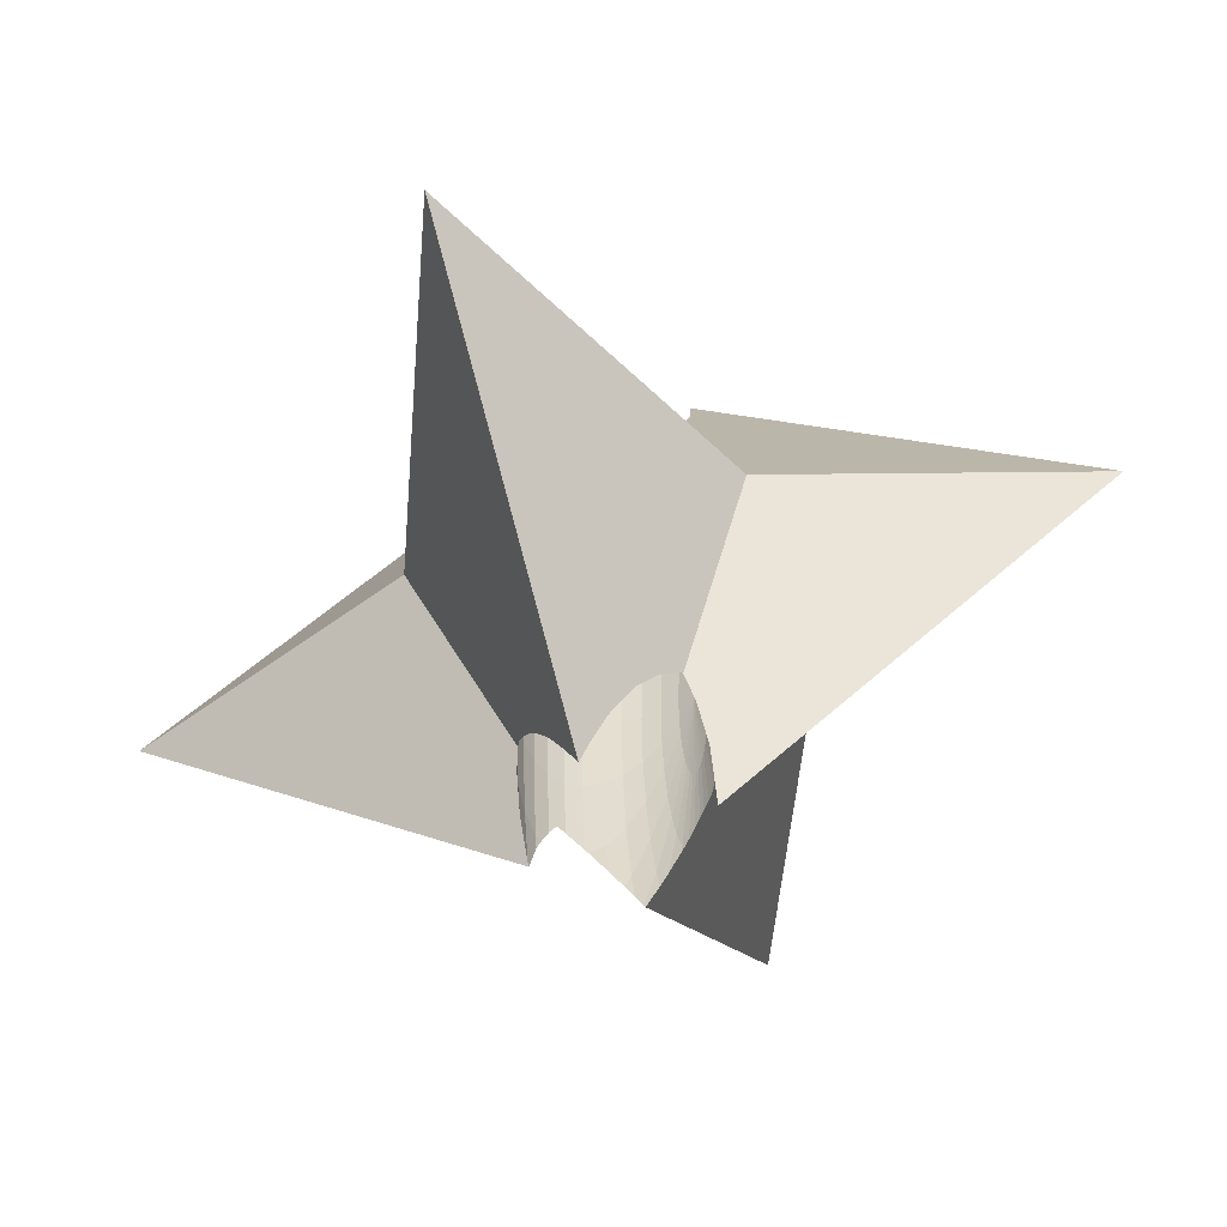
<metadata>
{"format":"obj","ext":"obj","renderer":"f3d","projection":"perspective","resolution":1024,"background":"white","views":[{"elev":-53.3,"azim":-134.5,"up":"+Z"}]}
</metadata>
<code>
o 立方体.001
v -0.03093 -0.05346 -0
v -0.06193 0.0102 -0
v 0.06538 -0.006559 -0
v 0.03439 0.0571 -0
v -0.1394 -0.06689 -0
v 0.1428 0.07052 -0
v 0.000403 0.03174 -0.049
v 0.0687 -0.1357 -0
v -0.06524 0.1394 -0
v 0.000403 -0.02932 -0.049
v 0.001542 0.03174 -0.04693
v 0.003777 -0.02755 -0.07916
v 0.001542 -0.02932 -0.04693
v 0.002592 0.03174 -0.04358
v 0.005836 0.02997 -0.07258
v 0.005836 -0.02755 -0.07258
v 0.002592 -0.02932 -0.04358
v 0.003512 0.03174 -0.03907
v 0.00764 0.02997 -0.06373
v 0.01145 -0.02467 -0.08647
v 0.00764 -0.02755 -0.06373
v 0.003512 -0.02932 -0.03907
v 0.004268 0.03174 -0.03358
v 0.009123 0.02997 -0.05295
v 0.01752 -0.0208 -0.08647
v 0.0136 -0.02467 -0.07081
v 0.009123 -0.02755 -0.05295
v 0.004268 -0.02932 -0.03358
v -0.000782 0.03234 -0.01342
v 0.004829 0.03174 -0.0273
v 0.01022 0.02997 -0.04065
v 0.0152 0.02709 -0.05295
v 0.01955 0.02322 -0.06373
v 0.02313 0.0185 -0.07258
v 0.02579 0.01312 -0.07916
v 0.02742 0.007283 -0.08321
v 0.02313 -0.01608 -0.07258
v 0.01955 -0.0208 -0.06373
v 0.0152 -0.02467 -0.05295
v 0.01022 -0.02755 -0.04065
v 0.004829 -0.02932 -0.0273
v 0.005174 0.03174 -0.0205
v 0.0109 0.02997 -0.0273
v 0.01618 0.02709 -0.03358
v 0.02081 0.02322 -0.03907
v 0.0246 0.0185 -0.04358
v 0.02742 0.01312 -0.04693
v 0.02916 0.007283 -0.049
v 0.02975 0.00121 -0.0497
v 0.02916 -0.004863 -0.049
v 0.02742 -0.0107 -0.04693
v 0.0246 -0.01608 -0.04358
v 0.02081 -0.0208 -0.03907
v 0.01618 -0.02467 -0.03358
v 0.0109 -0.02755 -0.0273
v 0.005174 -0.02932 -0.0205
v 0.005291 0.03174 -0.01342
v 0.01113 0.02997 -0.01342
v 0.01651 0.02709 -0.01342
v 0.02123 0.02322 -0.01342
v 0.0251 0.0185 -0.01342
v 0.02798 0.01312 -0.01342
v 0.02975 0.007283 -0.01342
v 0.03035 0.00121 -0.01342
v 0.02975 -0.004863 -0.01342
v 0.02798 -0.0107 -0.01342
v 0.0251 -0.01608 -0.01342
v 0.02123 -0.0208 -0.01342
v 0.01651 -0.02467 -0.01342
v 0.01113 -0.02755 -0.01342
v 0.005291 -0.02932 -0.01342
v 0.005174 0.03174 -0.006345
v 0.0109 0.02997 0.000459
v 0.01618 0.02709 0.006731
v 0.02081 0.02322 0.01223
v 0.0246 0.0185 0.01674
v 0.02742 0.01312 0.02009
v 0.02916 0.007283 0.02216
v 0.02975 0.00121 0.02285
v 0.02916 -0.004863 0.02216
v 0.02742 -0.0107 0.02009
v 0.0246 -0.01608 0.01674
v 0.02081 -0.0208 0.01223
v 0.01618 -0.02467 0.006731
v 0.0109 -0.02755 0.000459
v 0.005174 -0.02932 -0.006345
v 0.004829 0.03174 0.000459
v 0.01022 0.02997 0.01381
v 0.0152 0.02709 0.02611
v 0.01955 0.02322 0.03689
v 0.02313 0.0185 0.04574
v 0.02579 0.01312 0.05232
v 0.02742 0.007283 0.05636
v 0.02798 0.00121 0.05773
v 0.02742 -0.004863 0.05636
v 0.02579 -0.0107 0.05232
v 0.02313 -0.01608 0.04574
v 0.01955 -0.0208 0.03689
v 0.0152 -0.02467 0.02611
v 0.01022 -0.02755 0.01381
v 0.004829 -0.02932 0.000459
v 0.004268 0.03174 0.006731
v 0.009123 0.02997 0.02611
v 0.0136 0.02709 0.04397
v 0.01752 0.02322 0.05962
v 0.02074 0.0185 0.07247
v 0.02313 0.01312 0.08201
v 0.0246 0.007283 0.08789
v 0.02313 -0.0107 0.08201
v 0.02074 -0.01608 0.07247
v 0.01752 -0.0208 0.05962
v 0.0136 -0.02467 0.04397
v 0.009123 -0.02755 0.02611
v 0.004268 -0.02932 0.006731
v 0.003512 0.03174 0.01223
v 0.00764 0.02997 0.03689
v 0.01145 0.02709 0.05962
v 0.01478 -0.0208 0.07954
v 0.01145 -0.02467 0.05962
v 0.00764 -0.02755 0.03689
v 0.003512 -0.02932 0.01223
v 0.002592 0.03174 0.01674
v 0.005836 0.02997 0.04574
v 0.008826 0.02709 0.07247
v 0.01145 -0.0208 0.09589
v 0.008826 -0.02467 0.07247
v 0.005836 -0.02755 0.04574
v 0.002592 -0.02932 0.01674
v 0.001542 0.03174 0.02009
v 0.003777 0.02997 0.05232
v 0.005836 -0.02467 0.08201
v 0.003777 -0.02755 0.05232
v 0.001542 -0.02932 0.02009
v 0.000403 0.03174 0.02216
v 0.001542 0.02997 0.05636
v 0.001542 -0.02755 0.05636
v 0.000403 -0.02932 0.02216
v -0.000782 0.03174 0.02285
v -0.000782 0.02997 0.05773
v -0.000782 -0.02755 0.05773
v -0.000782 -0.02932 0.02285
v -0.001968 0.03174 0.02216
v -0.003106 0.02997 0.05636
v -0.004156 0.02709 0.08789
v -0.003106 -0.02755 0.05636
v -0.001968 -0.02932 0.02216
v -0.003106 0.03174 0.02009
v -0.00534 0.02997 0.05232
v -0.0074 0.02709 0.08201
v -0.00534 -0.02755 0.05232
v -0.003106 -0.02932 0.02009
v -0.004156 0.03174 0.01674
v -0.0074 0.02997 0.04574
v -0.01039 0.02709 0.07247
v -0.0074 -0.02755 0.04574
v -0.004156 -0.02932 0.01674
v -0.005077 0.03174 0.01223
v -0.009205 0.02997 0.03689
v -0.01301 0.02709 0.05962
v -0.01635 0.02322 0.07954
v -0.01301 -0.02467 0.05962
v -0.009205 -0.02755 0.03689
v -0.005077 -0.02932 0.01223
v -0.000782 -0.02992 -0.01342
v -0.005831 0.03174 0.006731
v -0.01069 0.02997 0.02611
v -0.01516 0.02709 0.04397
v -0.01908 0.02322 0.05962
v -0.0223 0.0185 0.07247
v -0.0247 -0.0107 0.08201
v -0.0223 -0.01608 0.07247
v -0.01908 -0.0208 0.05962
v -0.01516 -0.02467 0.04397
v -0.01069 -0.02755 0.02611
v -0.005831 -0.02932 0.006731
v -0.006394 0.03174 0.000459
v -0.01179 0.02997 0.01381
v -0.01676 0.02709 0.02611
v -0.02112 0.02322 0.03689
v -0.0247 0.0185 0.04574
v -0.02735 0.01312 0.05232
v -0.02899 0.007283 0.05636
v -0.02954 0.00121 0.05773
v -0.02899 -0.004863 0.05636
v -0.02735 -0.0107 0.05232
v -0.0247 -0.01608 0.04574
v -0.02112 -0.0208 0.03689
v -0.01676 -0.02467 0.02611
v -0.01179 -0.02755 0.01381
v -0.006394 -0.02932 0.000459
v -0.006739 0.03174 -0.006345
v -0.01247 0.02997 0.000459
v -0.01774 0.02709 0.006731
v -0.02237 0.02322 0.01223
v -0.02617 0.0185 0.01674
v -0.02899 0.01312 0.02009
v -0.03073 0.007283 0.02216
v -0.03131 0.00121 0.02285
v -0.03073 -0.004863 0.02216
v -0.02899 -0.0107 0.02009
v -0.02617 -0.01608 0.01674
v -0.02237 -0.0208 0.01223
v -0.01774 -0.02467 0.006731
v -0.01247 -0.02755 0.000459
v -0.006739 -0.02932 -0.006345
v -0.006855 0.03174 -0.01342
v -0.01269 0.02997 -0.01342
v -0.01808 0.02709 -0.01342
v -0.02279 0.02322 -0.01342
v -0.02667 0.0185 -0.01342
v -0.02954 0.01312 -0.01342
v -0.03131 0.007283 -0.01342
v -0.03191 0.00121 -0.01342
v -0.03131 -0.004863 -0.01342
v -0.02954 -0.0107 -0.01342
v -0.02667 -0.01608 -0.01342
v -0.02279 -0.0208 -0.01342
v -0.01808 -0.02467 -0.01342
v -0.01269 -0.02755 -0.01342
v -0.006855 -0.02932 -0.01342
v -0.006739 0.03174 -0.0205
v -0.01247 0.02997 -0.0273
v -0.01774 0.02709 -0.03358
v -0.02237 0.02322 -0.03907
v -0.02617 0.0185 -0.04358
v -0.02899 0.01312 -0.04693
v -0.03073 0.007283 -0.049
v -0.03131 0.00121 -0.0497
v -0.03073 -0.004863 -0.049
v -0.02899 -0.0107 -0.04693
v -0.02617 -0.01608 -0.04358
v -0.02237 -0.0208 -0.03907
v -0.01774 -0.02467 -0.03358
v -0.01247 -0.02755 -0.0273
v -0.006739 -0.02932 -0.0205
v -0.006394 0.03174 -0.0273
v -0.01179 0.02997 -0.04065
v -0.01676 0.02709 -0.05295
v -0.02112 0.02322 -0.06373
v -0.02735 -0.0107 -0.07916
v -0.0247 -0.01608 -0.07258
v -0.02112 -0.0208 -0.06373
v -0.01676 -0.02467 -0.05295
v -0.01179 -0.02755 -0.04065
v -0.006394 -0.02932 -0.0273
v -0.005831 0.03174 -0.03358
v -0.01069 0.02997 -0.05295
v -0.01516 0.02709 -0.07081
v -0.01069 -0.02755 -0.05295
v -0.005831 -0.02932 -0.03358
v -0.005077 0.03174 -0.03907
v -0.009205 0.02997 -0.06373
v -0.01301 0.02709 -0.08647
v -0.009205 -0.02755 -0.06373
v -0.005077 -0.02932 -0.03907
v -0.004156 0.03174 -0.04358
v -0.0074 0.02997 -0.07258
v -0.01039 0.02709 -0.09931
v -0.004156 -0.02932 -0.04358
v -0.003106 0.03174 -0.04693
v -0.00534 0.02997 -0.07916
v -0.003106 -0.02932 -0.04693
v -0.001968 0.03174 -0.049
v -0.003106 0.02997 -0.08321
v -0.001968 -0.02932 -0.049
v -0.000782 0.03174 -0.0497
v -0.000782 -0.02932 -0.0497
v 0.01351 0.02715 -0.07047
v 0.01576 0.02557 -0.07006
v 0.01363 0.02709 -0.07041
v 0.009248 0.02875 -0.07333
v 0.006196 0.02962 -0.0758
v 0.004233 0.02997 -0.0777
v -0.01023 0.02709 -0.09983
v -0.006273 0.02867 -0.0926
v -0.01049 0.02692 -0.1004
v -0.000782 0.03001 -0.08383
v -0.001161 0.02997 -0.08435
v -0.00325 0.02958 -0.08751
v 0.001467 0.03009 -0.08094
v 0.003714 0.03002 -0.07827
v 0.01841 0.02322 -0.07648
v 0.02168 0.0185 -0.08876
v 0.02372 0.01312 -0.1023
v 0.02379 0.01256 -0.1036
v -0.01296 0.02329 0.09546
v -0.00902 0.02389 0.1031
v -0.01752 0.0212 0.08654
v -0.01319 0.02322 0.09501
v -0.0282 0.007283 0.06516
v -0.02841 0.005785 0.06468
v -0.02307 0.01676 0.07555
v -0.02575 0.01312 0.07019
v -0.02143 0.0185 0.07883
v -0.02629 -0.004863 0.08652
v -0.02608 -0.005232 0.08752
v -0.02819 0.00121 0.0729
v -0.02228 -0.009873 0.1019
v 0.01189 -0.01905 0.1042
v 0.01029 -0.0208 0.0996
v 0.002447 -0.02507 0.08357
v 0.00376 -0.02467 0.08577
v 0.006469 -0.02331 0.09114
v -0.003719 -0.02587 0.07476
v -0.009916 -0.02513 0.06823
v -0.01152 -0.02467 0.06693
v -0.01341 -0.0238 0.06592
v -0.000782 -0.02567 0.07868
v -0.006663 -0.0257 0.07138
v -0.02038 -0.01608 0.08648
v -0.01442 -0.02304 0.06804
v -0.02223 -0.0107 0.09993
v -0.01708 -0.0208 0.07419
v 0.02797 -0.004863 -0.07235
v 0.02592 -0.0107 -0.07662
v 0.02834 -0.001685 -0.07147
v 0.01336 -0.02207 -0.1015
v 0.01381 -0.02192 -0.1006
v 0.01622 -0.0208 -0.09589
v 0.01867 -0.01911 -0.09107
v 0.02208 -0.01608 -0.08432
v 0.02528 -0.01173 -0.07791
v 0.0284 0.00121 -0.07634
v 0.02765 0.004803 -0.08377
v 0.02688 0.007283 -0.08933
v -0.02337 -0.01608 -0.08736
v -0.01573 -0.02467 -0.0645
v -0.01436 -0.02541 -0.06233
v -0.0201 -0.0208 -0.07508
v -0.02519 -0.01129 -0.0994
v -0.0132 -0.02593 -0.06298
v -0.008727 -0.02755 -0.06608
v -0.004725 -0.02804 -0.07029
v -0.00688 -0.02783 -0.06793
v -0.009494 -0.02733 -0.06546
v -0.002754 -0.0281 -0.07263
v 0.01001 -0.02467 -0.09349
v 0.007663 -0.02579 -0.08891
v 0.003008 -0.02755 -0.08055
v 0.003986 -0.02726 -0.0822
v 0.001372 -0.02781 -0.07814
v -0.000782 -0.02803 -0.07516
v 0.02607 -0.001385 0.07587
v 0.02365 0.007283 0.09483
v 0.0248 0.004843 0.08869
v 0.02594 0.00121 0.08053
v 0.0206 0.01101 0.1064
v 0.01229 -0.01895 0.1034
v 0.01803 -0.01608 0.09216
v 0.01718 -0.01668 0.09384
v 0.02558 -0.004863 0.07699
v 0.02313 -0.0107 0.08202
v 0.02313 -0.0107 0.08202
v 0.02048 0.01312 0.1013
v 0.01863 0.0185 0.08785
v 0.01469 0.02376 0.07408
v 0.01533 0.02322 0.07556
v -0.004353 0.02626 0.09383
v -0.008835 0.02401 0.1027
v 0.006853 0.02709 0.07877
v 0.005689 0.0273 0.0799
v 0.01391 0.02423 0.07434
v 0.00245 0.02748 0.08361
v 0.009312 0.02637 0.07681
v -0.001712 0.02709 0.08933
v -0.000782 0.02727 0.08792
v -0.02906 -0.004863 -0.0818
v -0.02886 -0.005309 -0.0829
v -0.03024 0.006025 -0.06115
v -0.03032 0.00121 -0.06926
v -0.02571 -0.0107 -0.09751
v -0.03009 0.007283 -0.0615
v -0.02803 0.01312 -0.06578
v -0.0247 0.0185 -0.0725
v -0.01861 0.02369 -0.08455
v -0.01939 0.02322 -0.083
v -0.01415 0.02577 -0.09328
v -0.01051 0.02692 -0.1004
v -0.02468 0.01853 -0.07254
f 4 271 272
f 2 290 293
f 1 304 309
f 3 322 315
f 1 332 334
f 3 351 353
f 4 361 360
f 2 374 373
f 274 276 9
f 4 6 285
f 274 9 4
f 275 274 4
f 4 285 284
f 4 284 283
f 279 275 4
f 278 279 4
f 4 283 282
f 4 282 269
f 277 278 4
f 280 277 4
f 4 269 270
f 4 270 268
f 281 280 4
f 273 281 4
f 4 268 271
f 272 273 4
f 286 287 9
f 2 5 298
f 286 9 2
f 289 286 2
f 2 298 296
f 2 296 295
f 288 289 2
f 294 288 2
f 2 295 297
f 2 297 291
f 292 294 2
f 293 292 2
f 2 291 290
f 312 298 5
f 312 5 1
f 310 312 1
f 8 299 300
f 8 300 303
f 313 310 1
f 311 313 1
f 1 8 303
f 1 303 302
f 307 311 1
f 306 307 1
f 1 302 301
f 1 301 308
f 305 306 1
f 309 305 1
f 1 308 304
f 325 285 6
f 3 8 317
f 325 6 3
f 324 325 3
f 3 317 318
f 3 318 319
f 323 324 3
f 316 323 3
f 3 319 320
f 3 320 321
f 314 316 3
f 315 314 3
f 3 321 322
f 337 317 8
f 1 5 330
f 337 8 1
f 338 337 1
f 1 330 326
f 1 326 329
f 340 338 1
f 339 340 1
f 1 329 327
f 1 327 328
f 341 339 1
f 342 341 1
f 1 328 331
f 1 331 335
f 336 342 1
f 333 336 1
f 1 335 332
f 334 333 1
f 348 299 8
f 3 6 347
f 348 8 3
f 350 348 3
f 3 347 344
f 3 344 345
f 349 350 3
f 352 349 3
f 3 345 346
f 3 346 343
f 353 352 3
f 3 343 351
f 354 347 6
f 4 9 287
f 354 6 4
f 355 354 4
f 4 287 359
f 4 359 358
f 357 355 4
f 356 357 4
f 4 358 365
f 4 365 366
f 362 356 4
f 364 362 4
f 4 366 363
f 4 363 361
f 360 364 4
f 371 330 5
f 371 5 2
f 368 371 2
f 9 276 378
f 9 378 377
f 367 368 2
f 370 367 2
f 2 9 377
f 2 377 375
f 369 370 2
f 372 369 2
f 2 375 376
f 2 376 379
f 373 372 2
f 2 379 374
f 342 10 341
f 266 7 29
f 267 164 10
f 266 280 7
f 7 281 11
f 12 340 339
f 10 12 339
f 7 11 29
f 10 164 13
f 12 338 340
f 13 16 12
f 11 14 29
f 13 164 17
f 14 281 273
f 15 273 272
f 15 271 19
f 337 318 317
f 16 20 337
f 17 21 16
f 14 18 29
f 17 164 22
f 14 19 18
f 21 26 20
f 22 27 21
f 18 23 29
f 22 164 28
f 18 24 23
f 19 268 24
f 25 320 319
f 20 25 319
f 32 24 268
f 37 322 321
f 33 270 269
f 25 37 321
f 34 282 283
f 26 38 25
f 35 283 284
f 27 39 26
f 284 325 36
f 28 40 27
f 36 325 324
f 23 30 29
f 28 164 41
f 23 31 30
f 35 48 47
f 41 55 40
f 36 323 49
f 30 42 29
f 41 164 56
f 50 323 316
f 30 43 42
f 51 314 315
f 31 44 43
f 37 51 315
f 32 45 44
f 38 52 37
f 33 46 45
f 39 53 38
f 34 47 46
f 40 54 39
f 52 66 51
f 44 60 59
f 53 67 52
f 45 61 60
f 54 68 53
f 46 62 61
f 55 69 54
f 47 63 62
f 56 70 55
f 48 64 63
f 42 57 29
f 56 164 71
f 64 50 65
f 42 58 57
f 65 51 66
f 43 59 58
f 86 70 71
f 78 64 79
f 29 57 72
f 164 86 71
f 64 80 79
f 58 72 57
f 65 81 80
f 73 59 74
f 82 66 67
f 60 74 59
f 83 67 68
f 75 61 76
f 84 68 69
f 62 76 61
f 85 69 70
f 77 63 78
f 98 82 83
f 90 76 91
f 99 83 84
f 91 77 92
f 100 84 85
f 92 78 93
f 101 85 86
f 93 79 94
f 29 72 87
f 164 101 86
f 79 95 94
f 73 87 72
f 80 96 95
f 88 74 89
f 97 81 82
f 89 75 90
f 29 87 102
f 164 114 101
f 94 351 343
f 88 102 87
f 96 353 351
f 103 89 104
f 110 96 97
f 104 90 105
f 111 97 98
f 105 91 106
f 112 98 99
f 106 92 107
f 113 99 100
f 107 93 108
f 114 100 101
f 345 93 94
f 357 106 355
f 119 111 112
f 355 107 354
f 120 112 113
f 107 344 347
f 121 113 114
f 345 344 108
f 29 102 115
f 164 121 114
f 103 115 102
f 109 352 353
f 116 104 117
f 352 110 349
f 104 357 356
f 110 118 350
f 116 122 115
f 123 117 124
f 124 362 364
f 125 350 118
f 126 118 119
f 127 119 120
f 128 120 121
f 29 115 122
f 164 128 121
f 125 131 303
f 132 126 127
f 133 127 128
f 29 122 129
f 164 133 128
f 123 129 122
f 124 361 130
f 360 124 364
f 300 348 125
f 130 134 129
f 135 361 363
f 303 131 302
f 131 136 301
f 137 132 133
f 29 129 134
f 164 137 133
f 136 308 301
f 141 136 137
f 29 134 138
f 164 141 137
f 135 138 134
f 139 363 366
f 143 366 365
f 358 144 365
f 140 304 308
f 141 145 140
f 142 29 138
f 164 146 141
f 138 143 142
f 145 309 304
f 150 146 151
f 147 29 142
f 151 146 164
f 142 148 147
f 143 149 148
f 149 358 359
f 154 359 287
f 150 305 309
f 155 151 156
f 152 29 147
f 156 151 164
f 147 153 152
f 148 154 153
f 162 156 163
f 157 29 152
f 163 156 164
f 152 158 157
f 153 159 158
f 159 286 289
f 288 160 289
f 307 161 311
f 162 306 305
f 159 168 167
f 171 313 172
f 168 288 294
f 313 161 173
f 292 169 294
f 173 162 174
f 174 163 175
f 165 29 157
f 175 163 164
f 157 166 165
f 296 312 170
f 158 167 166
f 170 310 171
f 182 291 297
f 176 29 165
f 190 175 164
f 184 297 295
f 165 177 176
f 185 295 296
f 166 178 177
f 171 185 170
f 167 179 178
f 172 186 171
f 168 180 179
f 173 187 172
f 180 292 293
f 174 188 173
f 290 181 293
f 189 175 190
f 187 201 186
f 179 195 194
f 188 202 187
f 180 196 195
f 189 203 188
f 181 197 196
f 204 190 205
f 182 198 197
f 191 29 176
f 205 190 164
f 184 198 183
f 176 192 191
f 185 199 184
f 177 193 192
f 186 200 185
f 178 194 193
f 206 29 191
f 220 205 164
f 199 213 198
f 191 207 206
f 200 214 199
f 192 208 207
f 201 215 200
f 193 209 208
f 202 216 201
f 194 210 209
f 203 217 202
f 195 211 210
f 204 218 203
f 196 212 211
f 219 205 220
f 197 213 212
f 210 224 209
f 217 233 232
f 211 225 210
f 218 234 233
f 212 226 211
f 219 235 234
f 213 227 212
f 221 29 206
f 235 220 164
f 213 229 228
f 207 221 206
f 214 230 229
f 208 222 207
f 215 231 230
f 209 223 208
f 216 232 231
f 229 370 228
f 222 236 221
f 230 368 367
f 223 237 222
f 230 241 240
f 224 238 223
f 231 242 241
f 224 374 379
f 232 243 242
f 225 373 374
f 233 244 243
f 226 372 373
f 234 245 244
f 228 369 372
f 236 29 221
f 245 235 164
f 242 327 329
f 244 331 328
f 244 250 249
f 246 29 236
f 250 245 164
f 237 246 236
f 368 240 371
f 238 247 237
f 241 330 371
f 376 248 238
f 241 329 326
f 239 379 376
f 248 252 247
f 253 375 377
f 331 254 335
f 249 255 254
f 251 29 246
f 255 250 164
f 247 251 246
f 335 254 332
f 254 259 334
f 256 29 251
f 259 255 164
f 252 256 251
f 253 257 252
f 258 377 378
f 274 261 257
f 274 378 276
f 262 334 259
f 260 29 256
f 262 259 164
f 257 260 256
f 265 333 262
f 263 29 260
f 265 262 164
f 261 263 260
f 279 261 275
f 267 336 265
f 266 29 263
f 265 164 267
f 278 266 263
f 264 279 278
f 342 267 10
f 266 277 280
f 7 280 281
f 339 341 10
f 10 13 12
f 12 16 338
f 13 17 16
f 273 15 14
f 14 11 281
f 15 272 271
f 337 20 318
f 337 338 16
f 16 21 20
f 17 22 21
f 14 15 19
f 21 27 26
f 22 28 27
f 18 19 24
f 19 271 268
f 319 318 20
f 20 26 25
f 268 270 32
f 32 31 24
f 269 282 33
f 33 32 270
f 321 320 25
f 25 38 37
f 34 33 282
f 26 39 38
f 35 34 283
f 27 40 39
f 36 35 284
f 284 285 325
f 28 41 40
f 23 24 31
f 35 36 48
f 41 56 55
f 49 48 36
f 36 324 323
f 316 314 50
f 50 49 323
f 30 31 43
f 51 50 314
f 31 32 44
f 315 322 37
f 37 52 51
f 32 33 45
f 38 53 52
f 33 34 46
f 39 54 53
f 34 35 47
f 40 55 54
f 52 67 66
f 44 45 60
f 53 68 67
f 45 46 61
f 54 69 68
f 46 47 62
f 55 70 69
f 47 48 63
f 56 71 70
f 48 49 64
f 64 49 50
f 42 43 58
f 65 50 51
f 43 44 59
f 86 85 70
f 78 63 64
f 64 65 80
f 58 73 72
f 65 66 81
f 73 58 59
f 82 81 66
f 60 75 74
f 83 82 67
f 75 60 61
f 84 83 68
f 62 77 76
f 85 84 69
f 77 62 63
f 98 97 82
f 90 75 76
f 99 98 83
f 91 76 77
f 100 99 84
f 92 77 78
f 101 100 85
f 93 78 79
f 79 80 95
f 73 88 87
f 80 81 96
f 88 73 74
f 97 96 81
f 89 74 75
f 343 346 94
f 94 95 351
f 88 103 102
f 351 95 96
f 96 109 353
f 103 88 89
f 110 109 96
f 104 89 90
f 111 110 97
f 105 90 91
f 112 111 98
f 106 91 92
f 113 112 99
f 107 92 93
f 114 113 100
f 94 346 345
f 345 108 93
f 357 105 106
f 119 118 111
f 355 106 107
f 120 119 112
f 347 354 107
f 107 108 344
f 121 120 113
f 103 116 115
f 116 103 104
f 352 109 110
f 362 117 104
f 104 105 357
f 356 362 104
f 350 349 110
f 110 111 118
f 116 123 122
f 123 116 117
f 124 117 362
f 125 348 350
f 126 125 118
f 127 126 119
f 128 127 120
f 303 300 125
f 125 126 131
f 132 131 126
f 133 132 127
f 123 130 129
f 130 123 124
f 124 360 361
f 300 299 348
f 130 135 134
f 135 130 361
f 301 302 131
f 131 132 136
f 137 136 132
f 136 140 308
f 141 140 136
f 135 139 138
f 139 135 363
f 365 144 143
f 143 139 366
f 140 145 304
f 141 146 145
f 138 139 143
f 145 150 309
f 150 145 146
f 142 143 148
f 143 144 149
f 149 144 358
f 287 286 154
f 154 149 359
f 150 155 305
f 155 150 151
f 147 148 153
f 148 149 154
f 162 155 156
f 152 153 158
f 153 154 159
f 289 160 159
f 159 154 286
f 307 306 161
f 305 155 162
f 162 161 306
f 159 160 168
f 171 310 313
f 294 169 168
f 168 160 288
f 173 172 313
f 313 311 161
f 173 161 162
f 174 162 163
f 157 158 166
f 296 298 312
f 158 159 167
f 170 312 310
f 297 183 182
f 182 290 291
f 184 183 297
f 165 166 177
f 296 170 185
f 185 184 295
f 166 167 178
f 171 186 185
f 167 168 179
f 172 187 186
f 168 169 180
f 173 188 187
f 293 181 180
f 180 169 292
f 174 189 188
f 290 182 181
f 189 174 175
f 187 202 201
f 179 180 195
f 188 203 202
f 180 181 196
f 189 204 203
f 181 182 197
f 204 189 190
f 182 183 198
f 184 199 198
f 176 177 192
f 185 200 199
f 177 178 193
f 186 201 200
f 178 179 194
f 199 214 213
f 191 192 207
f 200 215 214
f 192 193 208
f 201 216 215
f 193 194 209
f 202 217 216
f 194 195 210
f 203 218 217
f 195 196 211
f 204 219 218
f 196 197 212
f 219 204 205
f 197 198 213
f 210 225 224
f 217 218 233
f 211 226 225
f 218 219 234
f 212 227 226
f 219 220 235
f 213 228 227
f 213 214 229
f 207 222 221
f 214 215 230
f 208 223 222
f 215 216 231
f 209 224 223
f 216 217 232
f 229 367 370
f 222 237 236
f 367 229 230
f 230 240 368
f 223 238 237
f 230 231 241
f 224 239 238
f 231 232 242
f 379 239 224
f 224 225 374
f 232 233 243
f 225 226 373
f 233 234 244
f 226 227 372
f 234 235 245
f 372 227 228
f 228 370 369
f 242 243 327
f 327 243 244
f 244 249 331
f 328 327 244
f 244 245 250
f 237 247 246
f 238 248 247
f 371 240 241
f 241 326 330
f 238 239 376
f 376 375 248
f 241 242 329
f 248 253 252
f 253 248 375
f 331 249 254
f 249 250 255
f 247 252 251
f 334 332 254
f 254 255 259
f 252 257 256
f 253 258 257
f 258 253 377
f 257 258 274
f 274 275 261
f 274 258 378
f 262 333 334
f 257 261 260
f 265 336 333
f 261 264 263
f 279 264 261
f 267 342 336
f 263 264 278
f 278 277 266

</code>
